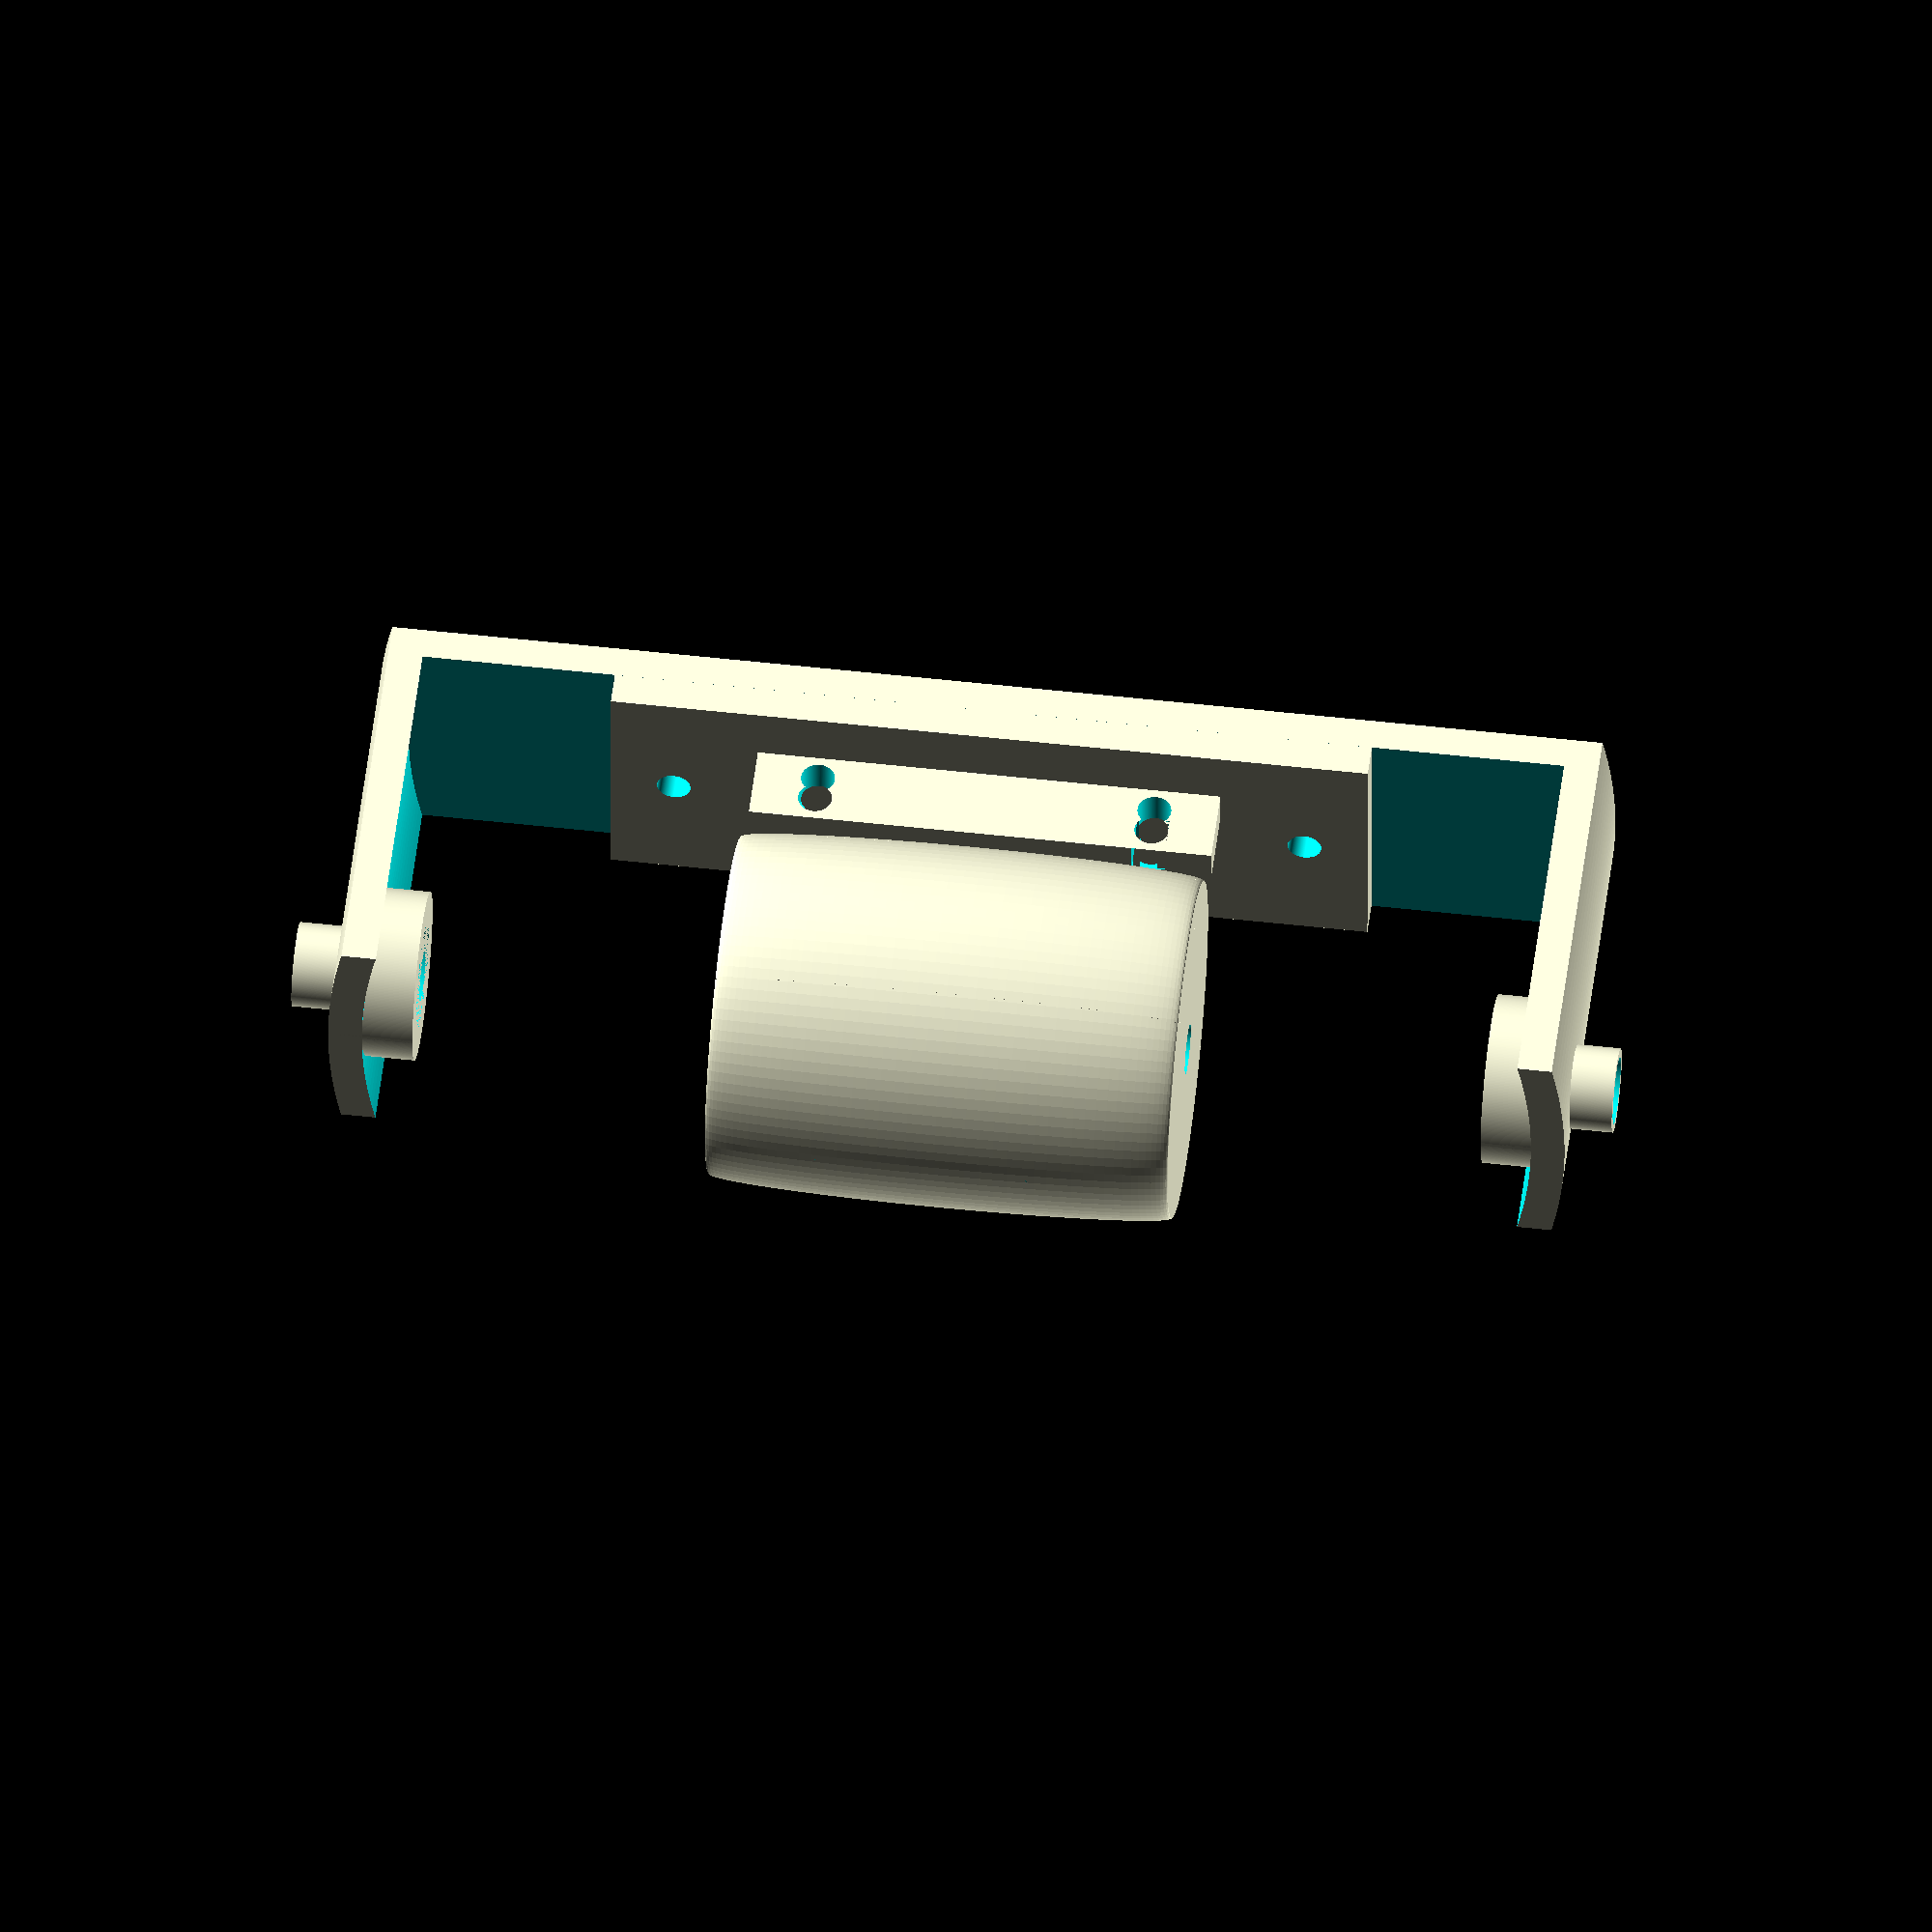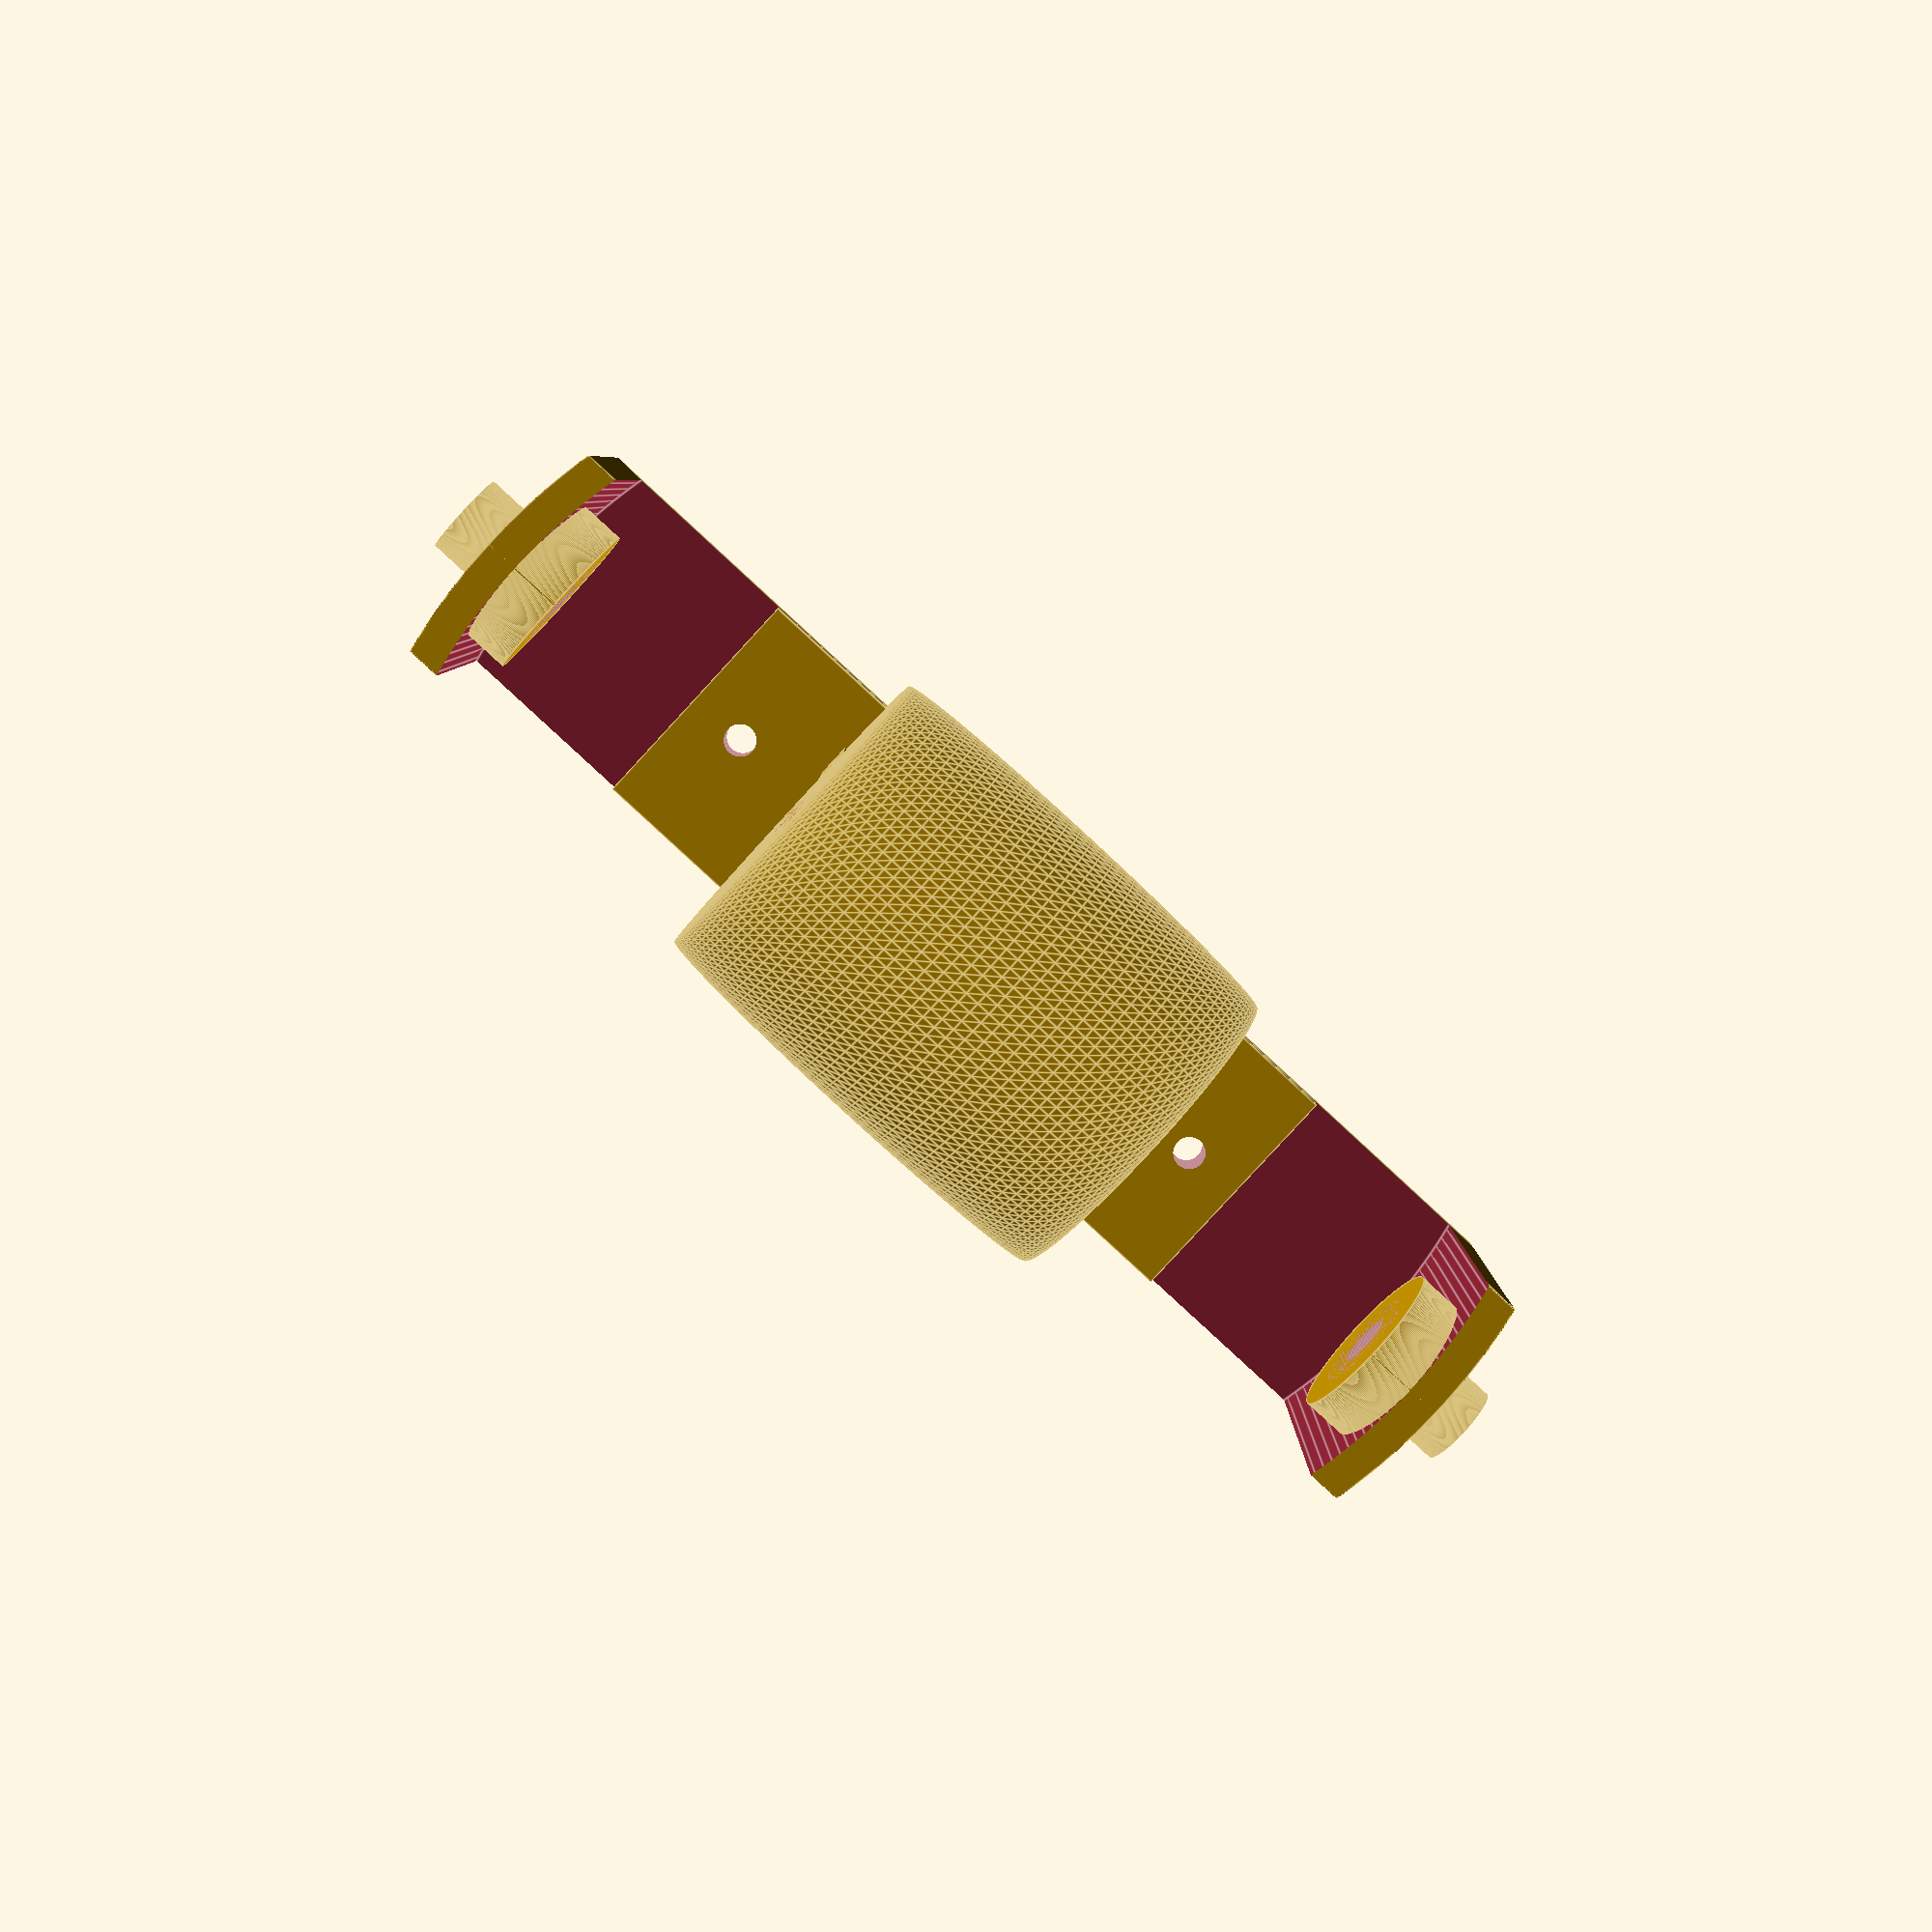
<openscad>
$fn=360;

// IKEA glass cylinder vase
vase_inner_r = 147/2;
vase_outer_r = 158/2;
vase_wall_thickness = 5;

holder_thickness = 4; // thickness of toptm parts
holder_width = 30;    // width of top holder
holder_height = 50;   // height of top holder
holder_insert_y = 40;
top_holder_spacer_length = 6;
glass_hole_radius = 10/2;

comb_mnt_hole_dist = 25;
comb_mnt_hole_rad = 4/2;

pully_shaft_radius = 6/2;
pulley_width = 55;
pulley_spacer_radius = 6;

bot_pulley_spacer_radius = 10;
bot_holder_spacer_length = 10;

bering_radius = 12.6/2;
bering_width = 4;
pulley_radius = (holder_width/2)+5;

comb_holder_length = 90;
comb_holder_height = 9;
comb_holder_slot_min_y = 11;
comb_holder_slot_max_y = 14;

sphere_clip_drop = 30;
sphere_clip_thickness = 2;
sphere_clip_lip_height = 5;
sphere_thickness = 1;
sphere_clip_width = 50;

module belt_pully(outer_radius,length,amount_of_ridge, shaft_radius, bering_radius, bering_depth)
{
    translate([-pulley_width/2,0,holder_insert_y])
    rotate(a=90, v=[0,1,0])
    difference ()
    {
        union()
        {
            // basic shape
            rotate_extrude(convexity = 10, $fn = 100)
            union() 
            {
                square([outer_radius,length]);
                translate([outer_radius,length/2,0]) scale([amount_of_ridge,1,1]) circle(r=length/2);
            }
        }
        union()
        {
            //center shaft hole
            translate(0,0,-1);
            cylinder(r=shaft_radius, h=length*2);
            cylinder(r=bering_radius, h = bering_depth);
            translate([0,0,length-bering_depth]) cylinder(r=bering_radius, h = bering_depth);
        }
    }
    
}

module top_holder_basic()
{
    intersection()
    {
        difference()
        {
            union()
            {
                cylinder(r=vase_inner_r,h=holder_height);
            }
            union()
            {
                translate([0,0,holder_thickness])
                    cylinder(r=vase_inner_r-holder_thickness,h=60);
            }
        }
        translate([0,-holder_width/2,0])
            cube([vase_inner_r,holder_width,holder_height]);
    }
    difference()
    {
        intersection()
        {
            translate([vase_inner_r-top_holder_spacer_length,0,holder_insert_y])
                rotate(a=90,v=[0,1,0])
                    cylinder(r=pulley_spacer_radius,h=top_holder_spacer_length);
            cylinder(r=vase_inner_r,h=holder_height);
        }
        translate([vase_inner_r-top_holder_spacer_length-4,0,holder_insert_y])
            rotate(a=90,v=[0,1,0])
                cylinder(r=pully_shaft_radius,h=top_holder_spacer_length+10);
    }
    
}

module top_holder()
{
    difference()
    {
        union()
        {
            top_holder_basic();
            translate([vase_inner_r-holder_thickness,0,holder_insert_y])
                rotate(a=90, v=[0,1,0])
                    cylinder(r=glass_hole_radius,h=vase_wall_thickness+holder_thickness);
            
        }
        union()
        {
            translate([vase_inner_r-holder_thickness-5,0,holder_insert_y])
                rotate(a=90, v=[0,1,0])
                    cylinder(r=pully_shaft_radius,h=vase_wall_thickness+holder_thickness+10);
            translate([comb_mnt_hole_dist/2,0,-1])
                cylinder(r=comb_mnt_hole_rad,h=vase_inner_r);
            translate([3*(comb_mnt_hole_dist/2),0,-1])
                cylinder(r=comb_mnt_hole_rad,h=vase_inner_r);
        }
    }
}

module bottom_holder_basic()
{
    intersection()
    {
        difference()
        {
            union()
            {
                cylinder(r=vase_inner_r,h=holder_height);
            }
            union()
            {
                translate([0,0,holder_thickness])
                    cylinder(r=vase_inner_r-holder_thickness,h=60);
            }
        }
        translate([0,-holder_width/2,0])
            cube([vase_inner_r,holder_width,holder_height]);
    }
    difference()
    {
        intersection()
        {
            translate([vase_inner_r-bot_holder_spacer_length,0,holder_insert_y])
                rotate(a=90,v=[0,1,0])
                    cylinder(r=bot_pulley_spacer_radius,h=bot_holder_spacer_length);
            cylinder(r=vase_inner_r,h=holder_height);
        }
        translate([vase_inner_r-bot_holder_spacer_length-5,0,holder_insert_y])
            rotate(a=90,v=[0,1,0])
                cylinder(r=pully_shaft_radius,h=bot_holder_spacer_length+10);
    }
    
}

module bottom_holder()
{
    difference()
    {
        union()
        {
            bottom_holder_basic();
            translate([vase_inner_r-holder_thickness,0,holder_insert_y])
                rotate(a=90, v=[0,1,0])
                    cylinder(r=glass_hole_radius,h=vase_wall_thickness+holder_thickness);
            
        }
        union()
        {
            translate([vase_inner_r-holder_thickness-5,0,holder_insert_y])
                rotate(a=90, v=[0,1,0])
                    cylinder(r=pully_shaft_radius+1,h=vase_wall_thickness+holder_thickness+10);
            translate([comb_mnt_hole_dist/2,0,-1])
                cylinder(r=comb_mnt_hole_rad,h=vase_inner_r);
            translate([3*(comb_mnt_hole_dist/2),0,-1])
                cylinder(r=comb_mnt_hole_rad,h=vase_inner_r);
            translate([vase_inner_r-bot_holder_spacer_length,0,holder_insert_y])
                rotate(a=90, v=[0,1,0])
                    cylinder(r=bering_radius, h = bering_width);
        }
    }
}

module comb_holder()
{
    difference()
    {
        union()
        {
            translate([-comb_holder_length/2,-holder_width/2,holder_thickness])
            cube([comb_holder_length,holder_width,holder_thickness]);
            translate([-pulley_width/2,holder_thickness*2,holder_thickness*2])
            rotate(a=90,v=[1,0,0])
            cube([pulley_width,comb_holder_height,holder_thickness]);
        }
        union()
        {
            translate([comb_mnt_hole_dist/2,0,holder_thickness-1])
                cylinder(r=comb_mnt_hole_rad,h=vase_inner_r);
            translate([3*(comb_mnt_hole_dist/2),0,holder_thickness-1])
                cylinder(r=comb_mnt_hole_rad,h=vase_inner_r);
            translate([-comb_mnt_hole_dist/2,0,holder_thickness-1])
                cylinder(r=comb_mnt_hole_rad,h=vase_inner_r);
            translate([-3*(comb_mnt_hole_dist/2),0,holder_thickness-1])
                cylinder(r=comb_mnt_hole_rad,h=vase_inner_r);

            translate([comb_mnt_hole_dist-5,30,comb_holder_slot_min_y])
                rotate(a=90,v=[1,0,0])
                    cylinder(r=comb_mnt_hole_rad,h=vase_inner_r);
            translate([comb_mnt_hole_dist-5,30,comb_holder_slot_max_y])
                rotate(a=90,v=[1,0,0])
                    cylinder(r=comb_mnt_hole_rad,h=vase_inner_r);
            translate([comb_mnt_hole_rad+comb_mnt_hole_dist-5,holder_thickness,12])
                rotate(a=90,v=[0,0,1])
                    cube([holder_thickness,comb_mnt_hole_rad*2,18-12]);

            translate([-(comb_mnt_hole_dist-5),30,comb_holder_slot_min_y])
                rotate(a=90,v=[1,0,0])
                    cylinder(r=comb_mnt_hole_rad,h=vase_inner_r);
            translate([-(comb_mnt_hole_dist-5),30,comb_holder_slot_max_y])
                rotate(a=90,v=[1,0,0])
                    cylinder(r=comb_mnt_hole_rad,h=vase_inner_r);
            translate([-(comb_mnt_hole_dist-5-comb_mnt_hole_rad),holder_thickness,comb_holder_slot_min_y])
                rotate(a=90,v=[0,0,1])
                    cube([holder_thickness,comb_mnt_hole_rad*2,comb_holder_slot_max_y-comb_holder_slot_min_y]);
            
        }
    }
    
}

module sphere_clip()
{
    difference()
    {
        intersection()
        {
            union()
            {
                difference()
                {
                    union()
                    {
                        cylinder(r=vase_outer_r+sphere_clip_thickness, h= sphere_clip_drop);
                    }
                    union()
                    {
                        cylinder(r=vase_outer_r, h= sphere_clip_drop);
                    }
                }
                difference()
                {
                    union()
                    {
                        cylinder(r=vase_outer_r+sphere_clip_thickness*2+sphere_thickness, h= sphere_clip_lip_height);
                    }
                    union()
                    {
                        cylinder(r=vase_outer_r+sphere_clip_thickness+sphere_thickness, h= sphere_clip_lip_height);
                    }
                }
                difference()
                {
                    union()
                    {
                        cylinder(r=vase_outer_r+sphere_clip_thickness*2+sphere_thickness, h= sphere_clip_thickness);
                    }
                    union()
                    {
                        cylinder(r=vase_outer_r, h= sphere_clip_thickness);
                    }
                }
            }
            translate([0,-sphere_clip_width/2,0])
                cube([vase_outer_r*2,sphere_clip_width,sphere_clip_drop]);
        }
        union()
        {
            translate([vase_outer_r-top_holder_spacer_length-4,0,sphere_clip_drop-10])
                rotate(a=90,v=[0,1,0])
                    cylinder(r=pully_shaft_radius,h=top_holder_spacer_length+10);
        }
    }
}

// top pulley
//belt_pully(pulley_radius,pulley_width,0.05,pully_shaft_radius+1,bering_radius,bering_width);

// bottom pulley
belt_pully(pulley_radius,pulley_width,0.05,pully_shaft_radius,pully_shaft_radius,0);

bottom_holder();
rotate(a=180,v=[0,0,1])
    bottom_holder();

// comb_holder
comb_holder();

//bottom_holder_basic();
//top_holder();

//sphere_clip();
</openscad>
<views>
elev=308.5 azim=0.1 roll=6.9 proj=o view=solid
elev=354.3 azim=42.7 roll=359.9 proj=p view=edges
</views>
